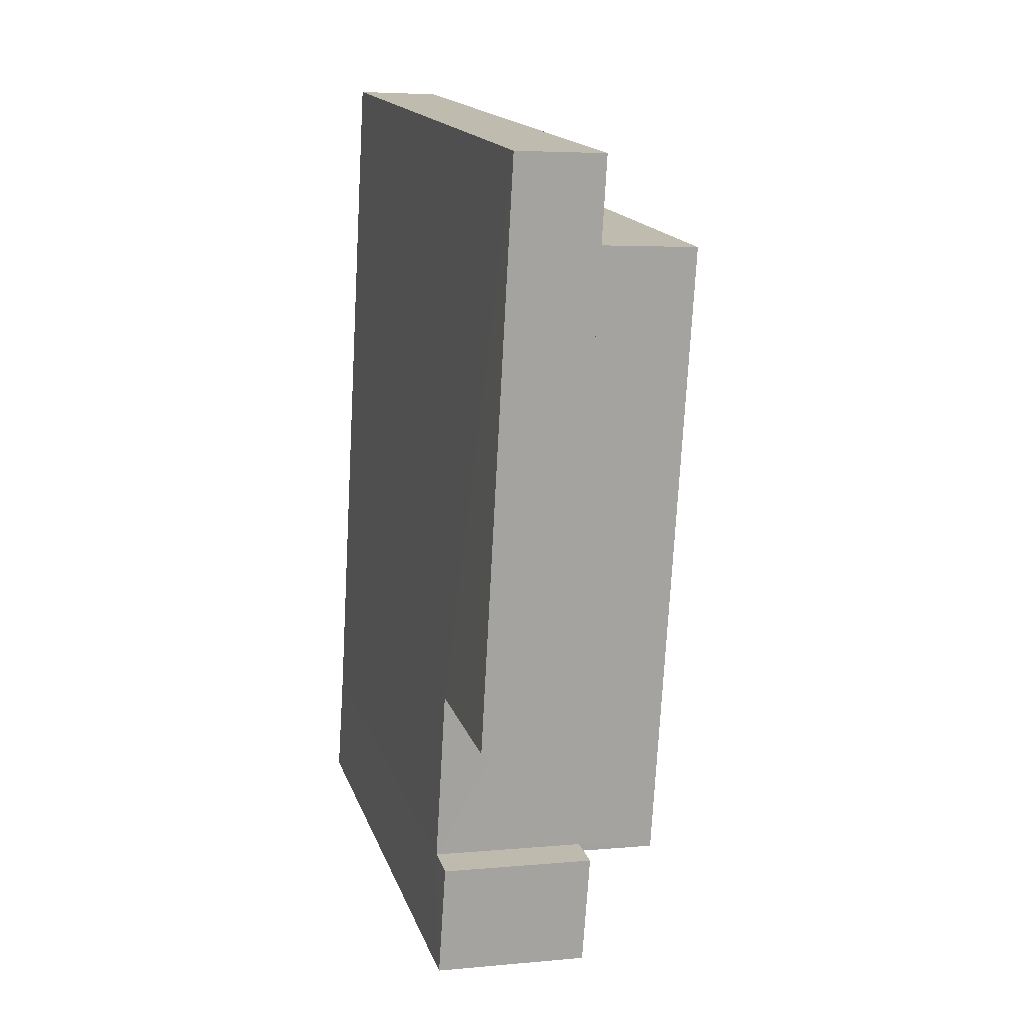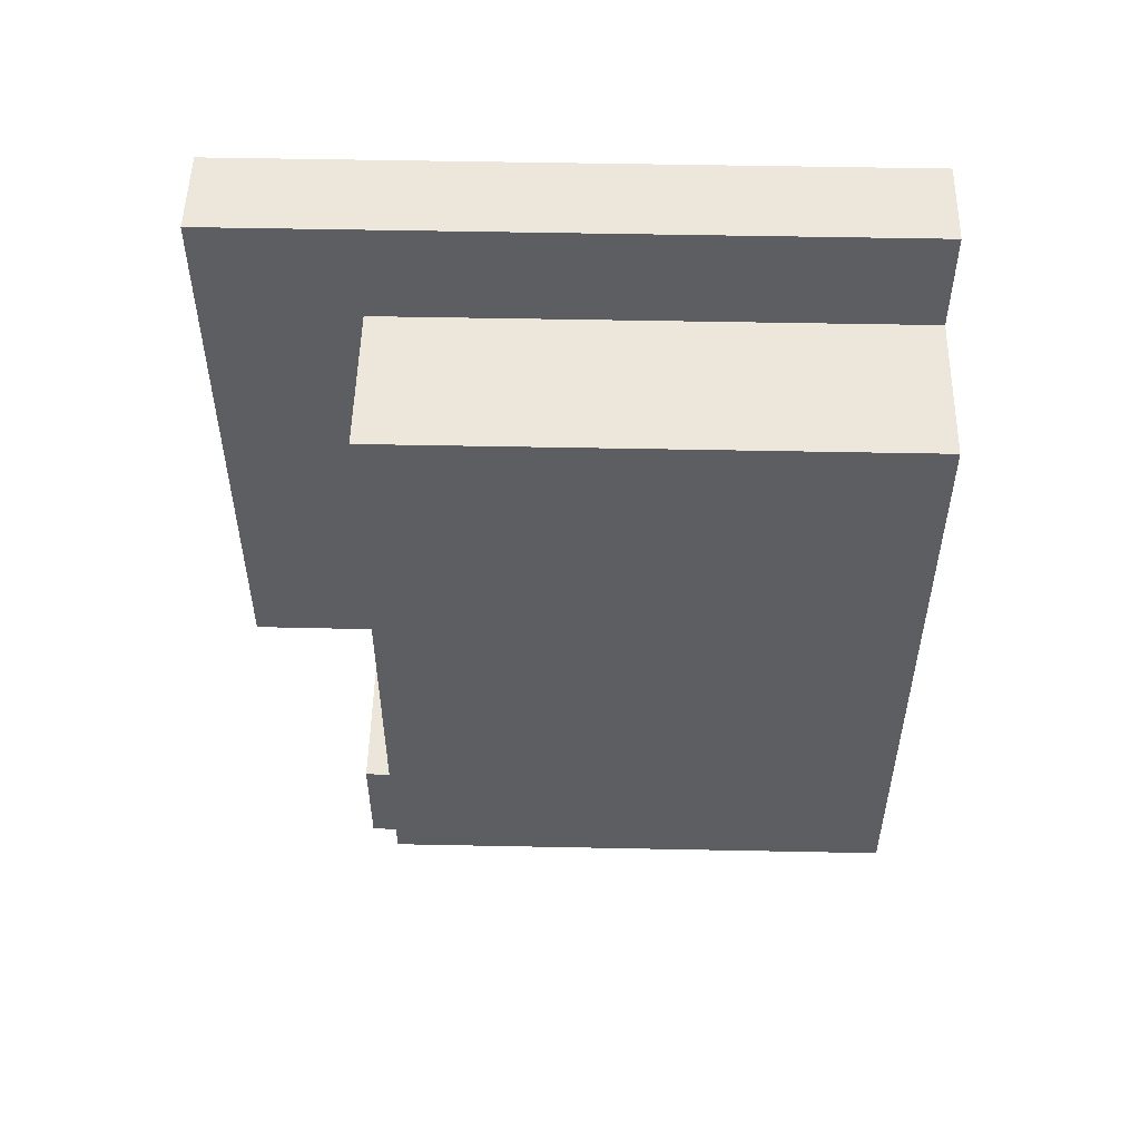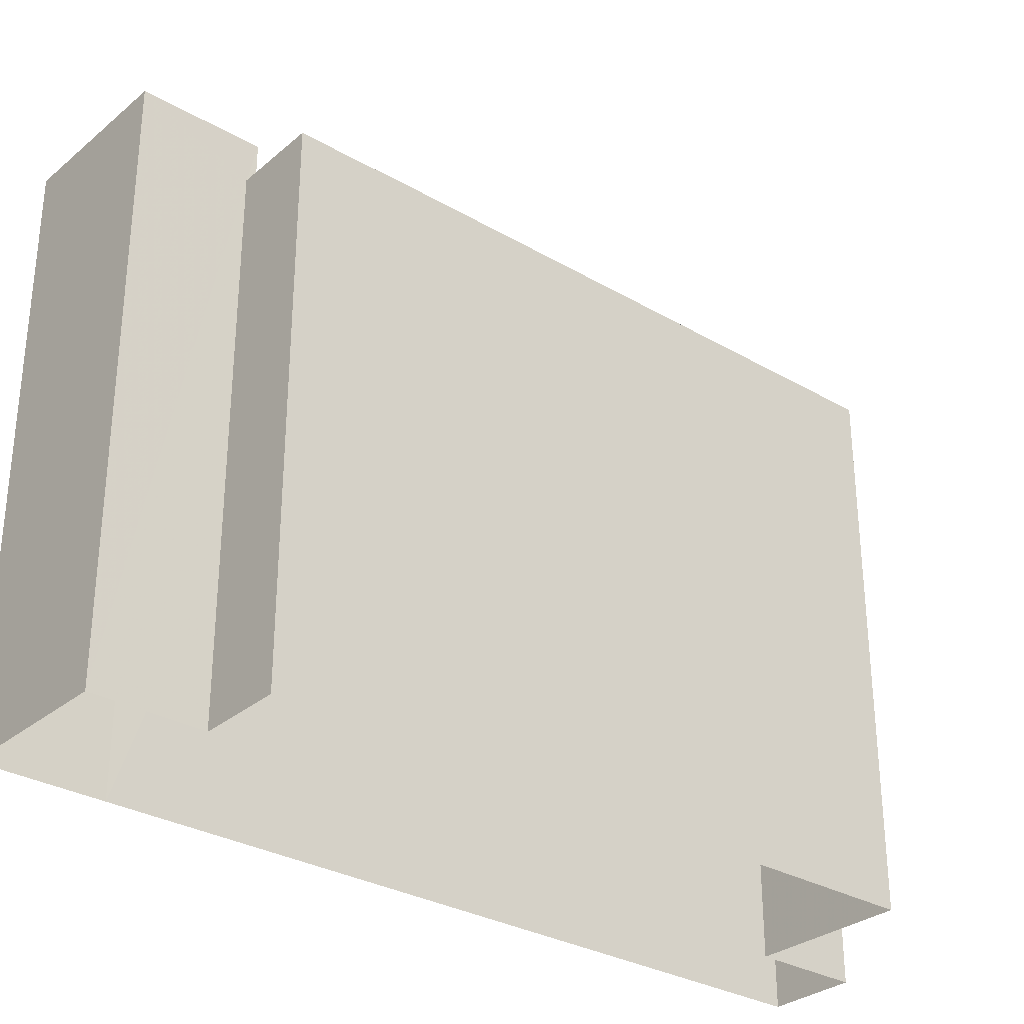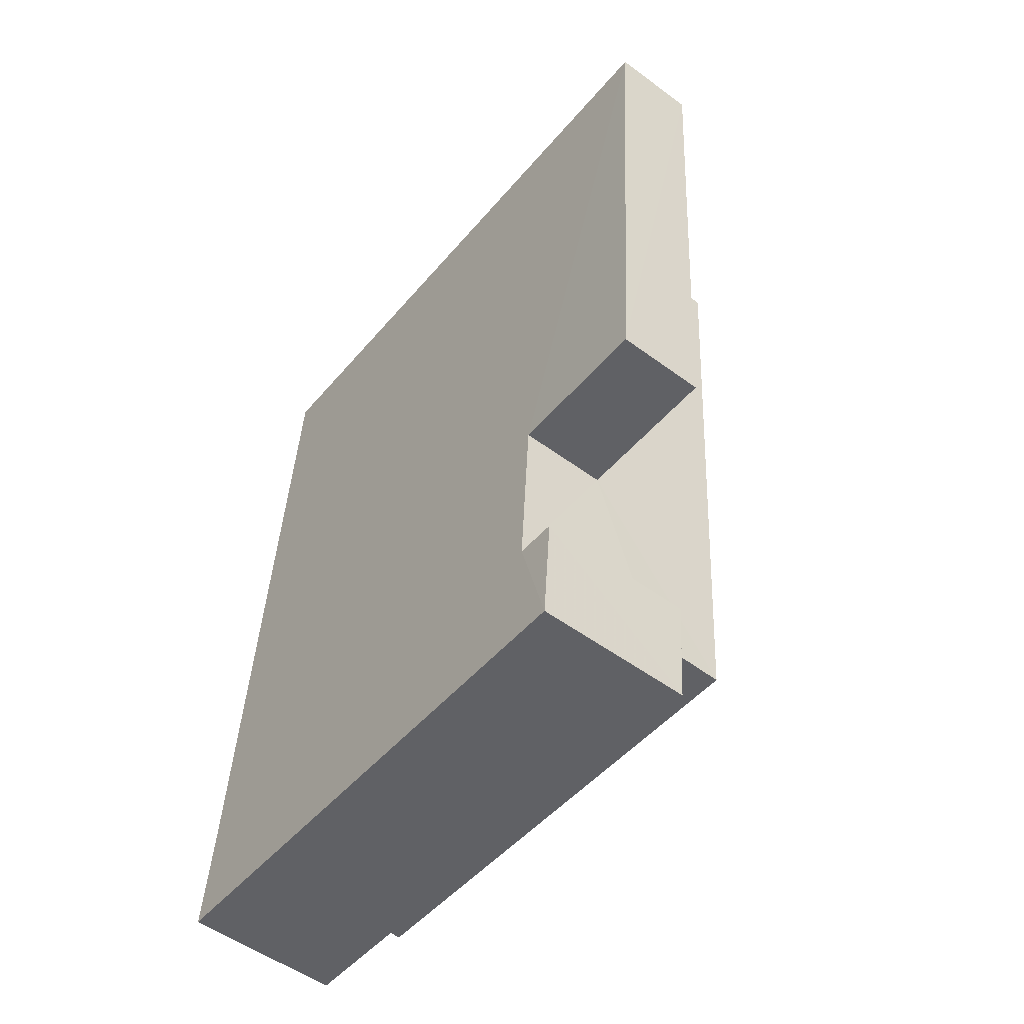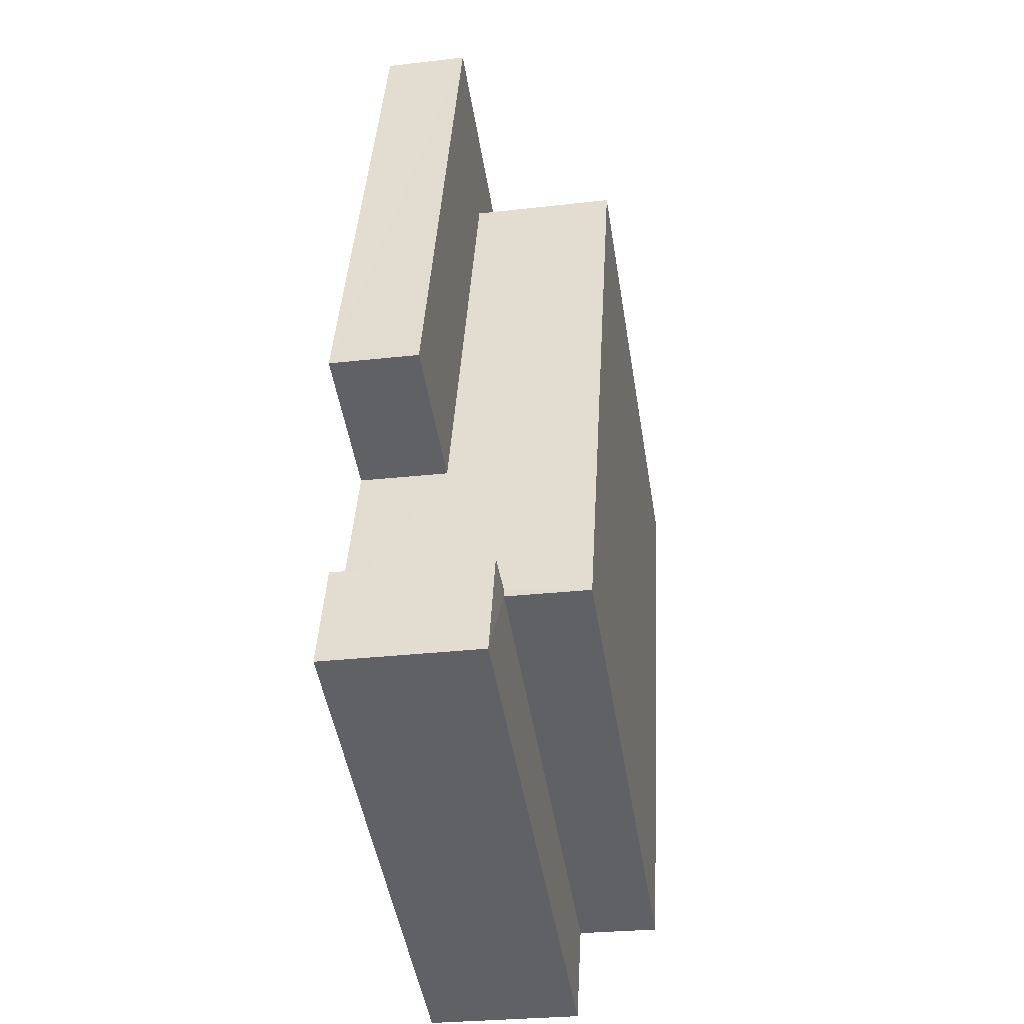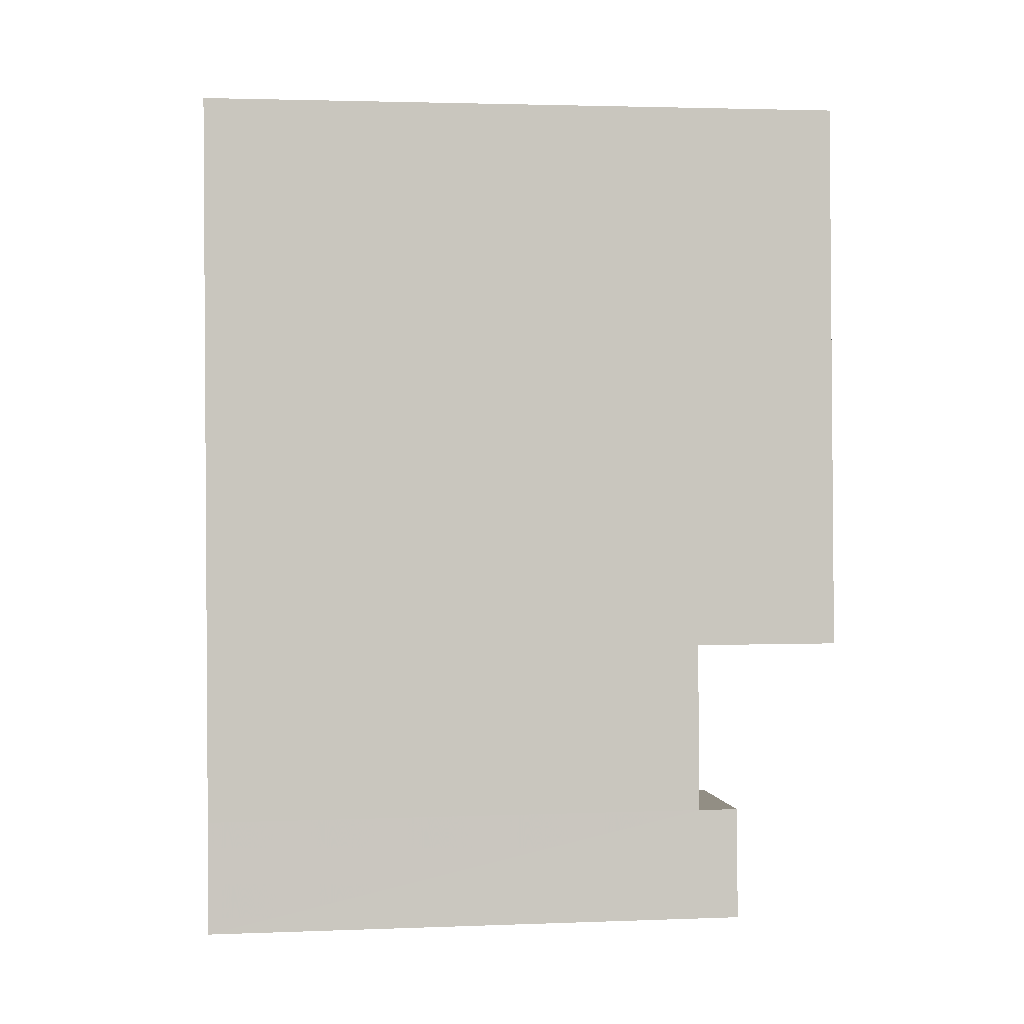
<metadata>
{"format":"obj","ext":"obj","renderer":"f3d","projection":"perspective","resolution":1024,"background":"white","views":[{"elev":16.6,"azim":-15.7,"up":"+Y"},{"elev":48.6,"azim":91.3,"up":"+Y"},{"elev":-30.7,"azim":46.8,"up":"+Z"},{"elev":-48.5,"azim":-38.1,"up":"+Y"},{"elev":-48.7,"azim":9.2,"up":"+Y"},{"elev":2.8,"azim":-97.2,"up":"+Y"}]}
</metadata>
<code>
v -3.733e+05 -1.041e+05 26.92
v -3.733e+05 -1.041e+05 26.92
v -3.733e+05 -1.041e+05 26.92
v -3.733e+05 -1.041e+05 26.92
v -3.733e+05 -1.041e+05 26.92
v -3.733e+05 -1.041e+05 26.92
v -3.733e+05 -1.041e+05 26.92
v -3.733e+05 -1.041e+05 26.92
v -3.733e+05 -1.041e+05 26.92
v -3.733e+05 -1.041e+05 41.64
v -3.733e+05 -1.041e+05 41.64
v -3.733e+05 -1.041e+05 41.64
v -3.733e+05 -1.041e+05 41.64
v -3.733e+05 -1.041e+05 39.24
v -3.733e+05 -1.041e+05 39.24
v -3.733e+05 -1.041e+05 39.24
v -3.733e+05 -1.041e+05 39.24
v -3.733e+05 -1.041e+05 38.35
v -3.733e+05 -1.041e+05 38.35
v -3.733e+05 -1.041e+05 38.35
v -3.733e+05 -1.041e+05 38.35
v -3.733e+05 -1.041e+05 38.35
v -3.733e+05 -1.041e+05 38.35
v -3.733e+05 -1.041e+05 38.35
v -3.733e+05 -1.041e+05 38.35
f 1 2 3
f 3 2 4
f 5 6 4
f 2 7 8
f 5 4 9
f 9 2 8
f 4 2 9
f 10 11 12
f 10 13 11
f 14 15 16
f 17 14 16
f 18 19 20
f 21 20 22
f 22 20 23
f 23 24 25
f 20 19 24
f 23 20 24
f 18 13 10
f 18 20 13
f 4 6 21
f 6 11 21
f 21 13 20
f 21 11 13
f 21 22 3
f 4 21 3
f 17 8 7
f 14 17 7
f 7 25 14
f 14 25 15
f 7 2 25
f 15 25 24
f 22 1 3
f 22 23 1
f 2 1 23
f 25 2 23
f 12 6 5
f 12 11 6
f 19 16 15
f 24 19 15
f 10 12 18
f 19 17 16
f 17 19 8
f 12 5 18
f 9 8 19
f 5 9 18
f 18 9 19

</code>
